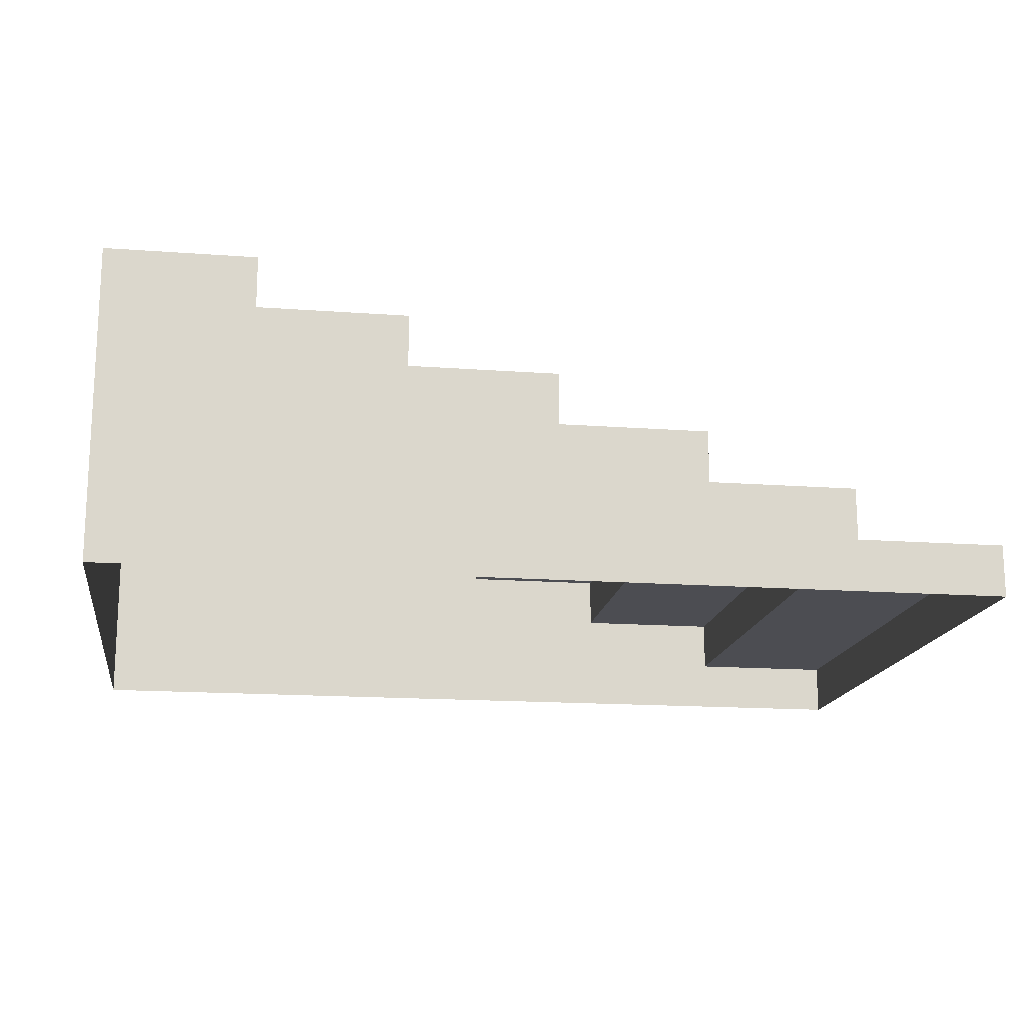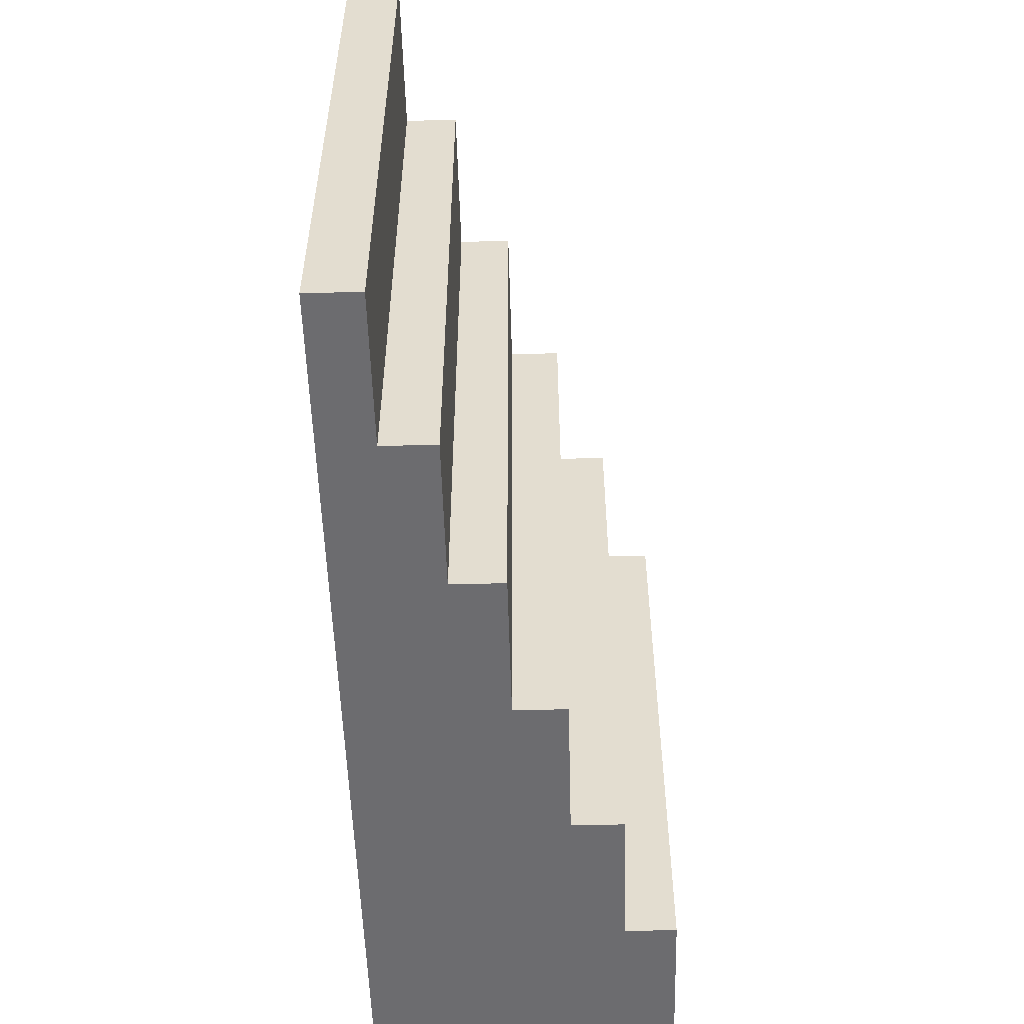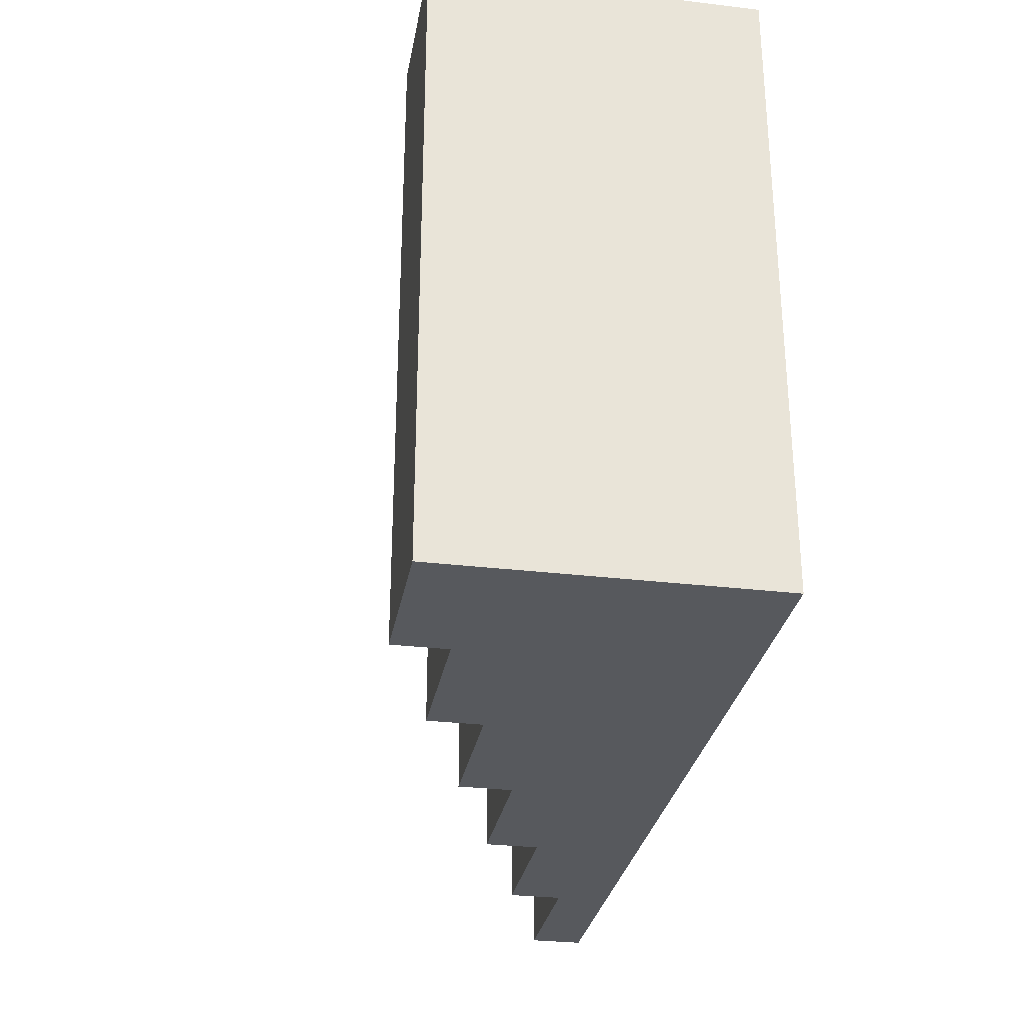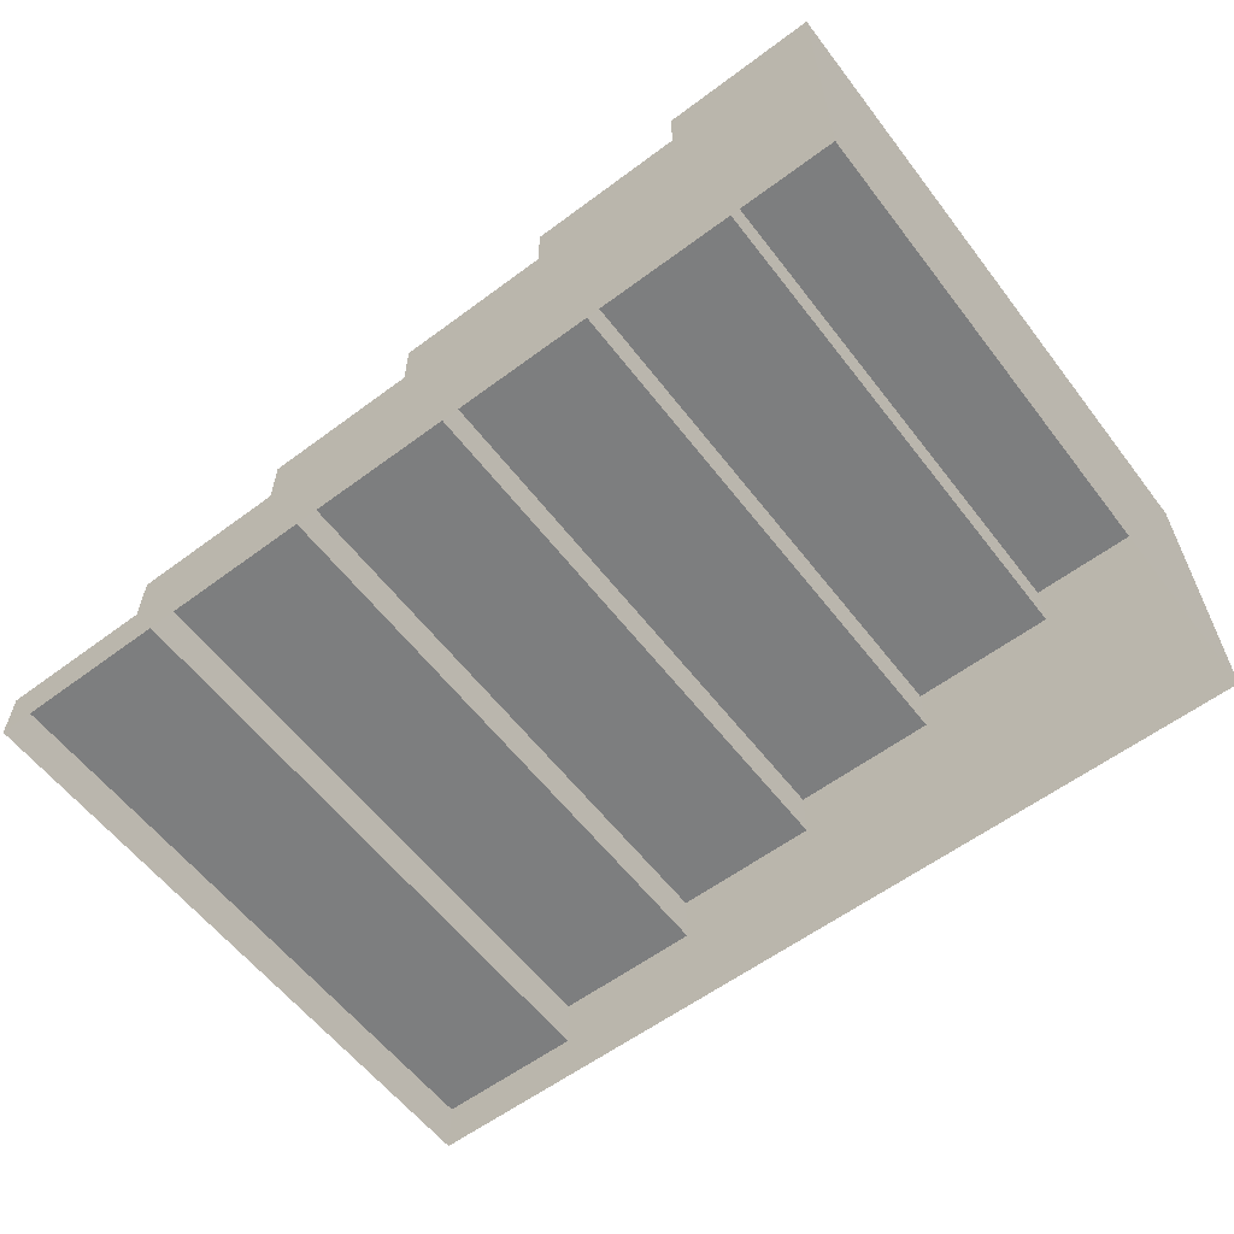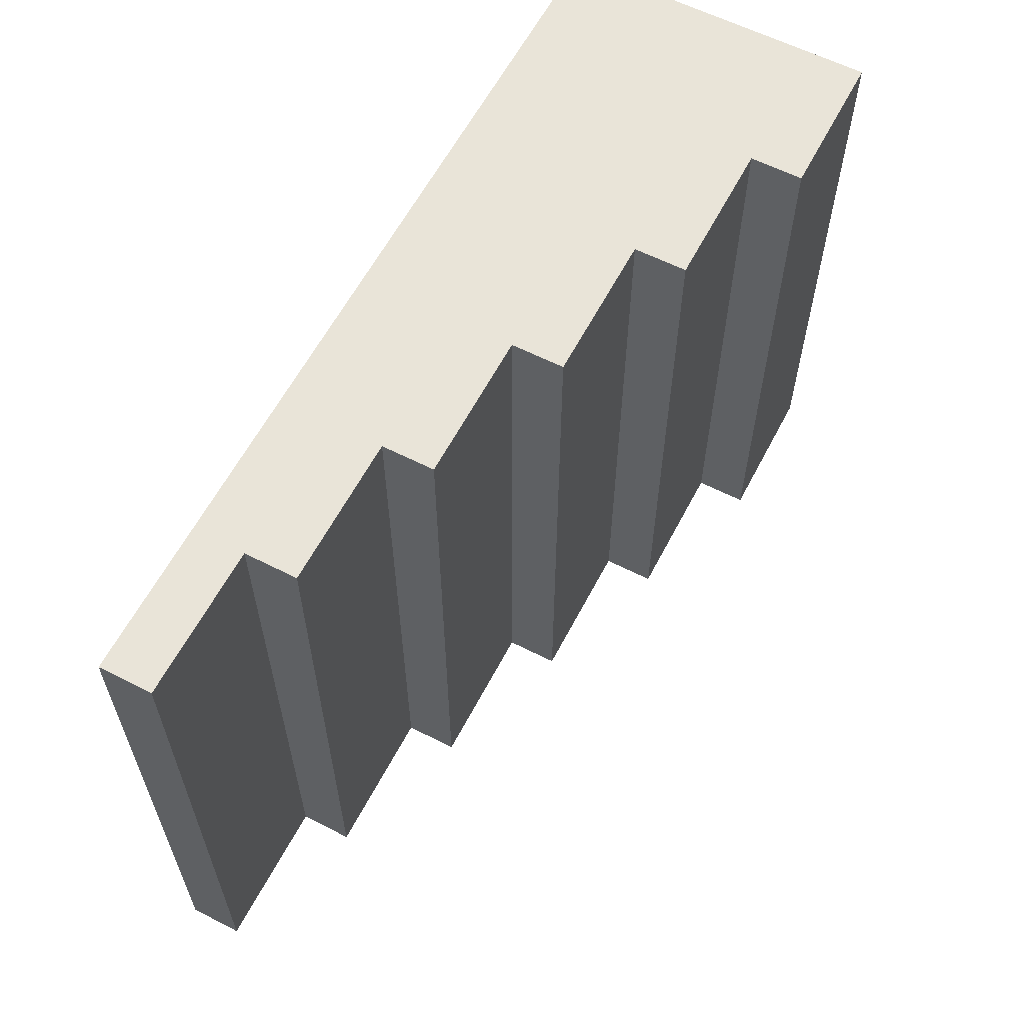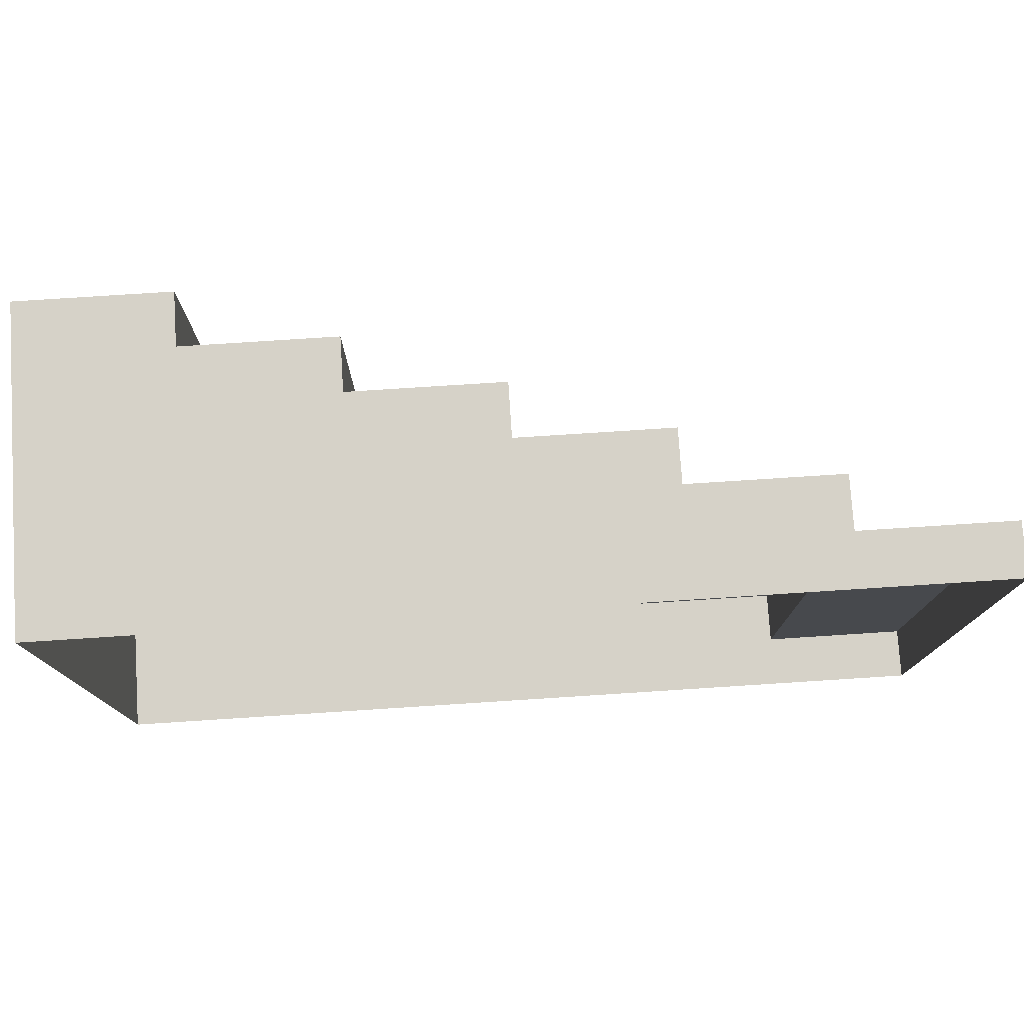
<metadata>
{"format":"obj","ext":"obj","renderer":"f3d","projection":"perspective","resolution":1024,"background":"white","views":[{"elev":-16.3,"azim":-8.6,"up":"+Y"},{"elev":-53.8,"azim":91.6,"up":"+Z"},{"elev":-29.6,"azim":-100.0,"up":"+Z"},{"elev":-59.3,"azim":-142.6,"up":"+Y"},{"elev":60.5,"azim":117.5,"up":"+Z"},{"elev":77.6,"azim":-3.7,"up":"+Z"}]}
</metadata>
<code>
o Stairs
g Stairs
v -8.07 0 3.82
v -8.07 0 8.847
v -8.07 0.4252 3.82
v -8.07 0.4252 8.847
v -9.28 0.4252 3.82
v -9.28 0.4252 8.847
v -9.28 0.8505 3.82
v -9.28 0.8505 8.847
v -10.49 0.8505 3.82
v -10.49 0.8505 8.847
v -10.49 1.276 3.82
v -10.49 1.276 8.847
v -11.7 1.276 3.82
v -11.7 1.276 8.847
v -11.7 1.701 3.82
v -11.7 1.701 8.847
v -12.91 1.701 3.82
v -12.91 1.701 8.847
v -12.91 2.126 3.82
v -12.91 2.126 8.847
v -14.12 2.126 3.82
v -14.12 2.126 8.847
v -14.12 2.551 3.82
v -14.12 2.551 8.847
v -15.33 2.551 3.82
v -15.33 2.551 8.847
v -9.28 0 8.847
v -10.49 0 8.847
v -11.7 0 8.847
v -12.91 0 8.847
v -14.12 0 8.847
v -15.33 0 8.847
v -9.28 0 3.82
v -10.49 0 3.82
v -11.7 0 3.82
v -12.91 0 3.82
v -14.12 0 3.82
v -15.33 0 3.82
g Stairs
f 6 8 10
f 10 12 14
f 14 16 18
f 18 20 22
f 22 24 26
f 9 7 5
f 13 11 9
f 17 15 13
f 21 19 17
f 25 23 21
f 4 2 1
f 1 3 4
f 6 4 3
f 3 5 6
f 8 6 5
f 5 7 8
f 10 8 7
f 7 9 10
f 12 10 9
f 9 11 12
f 14 12 11
f 11 13 14
f 16 14 13
f 13 15 16
f 18 16 15
f 15 17 18
f 20 18 17
f 17 19 20
f 22 20 19
f 19 21 22
f 24 22 21
f 21 23 24
f 26 24 23
f 23 25 26
f 6 27 2
f 2 4 6
f 10 28 27
f 27 6 10
f 14 29 28
f 28 10 14
f 18 30 29
f 29 14 18
f 22 31 30
f 30 18 22
f 26 32 31
f 31 22 26
f 3 1 33
f 33 5 3
f 5 33 34
f 34 9 5
f 9 34 35
f 35 13 9
f 13 35 36
f 36 17 13
f 17 36 37
f 37 21 17
f 21 37 38
f 38 25 21
f 25 38 32
f 32 26 25

</code>
